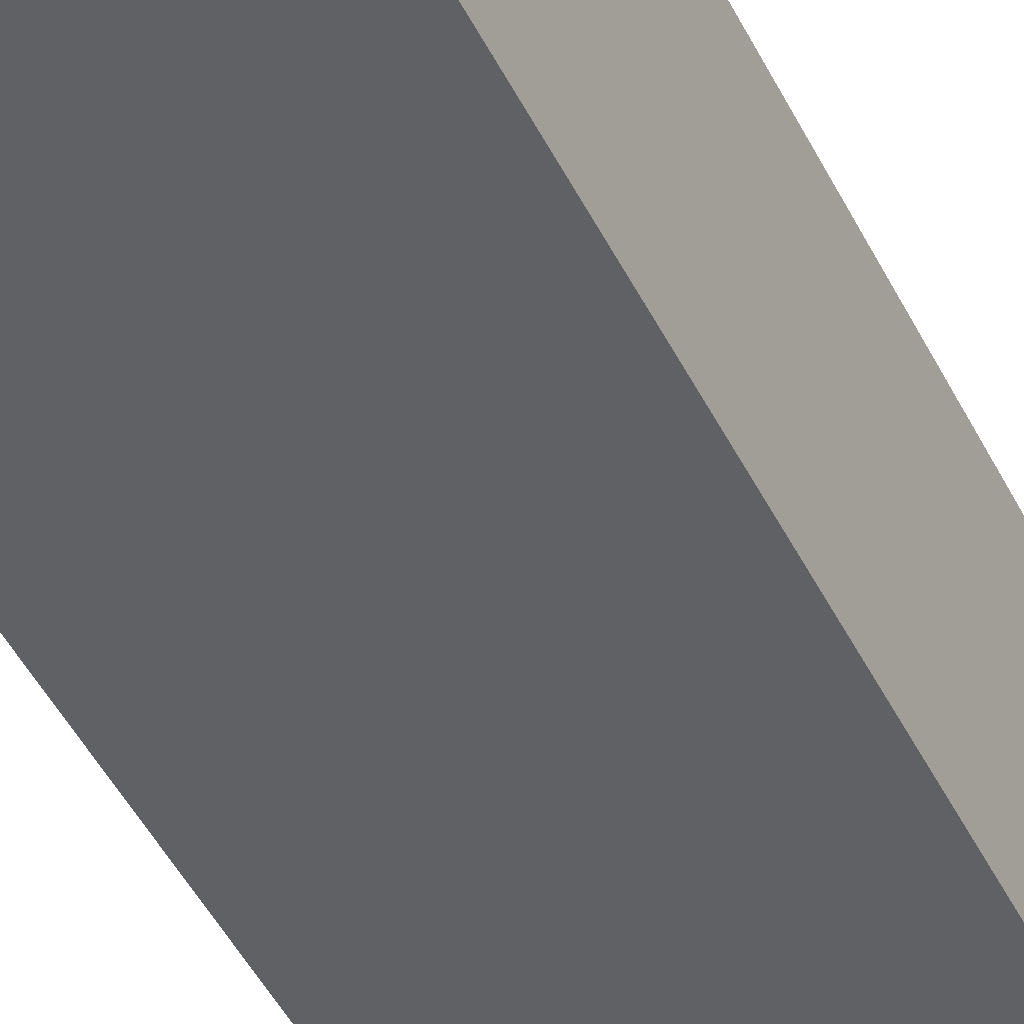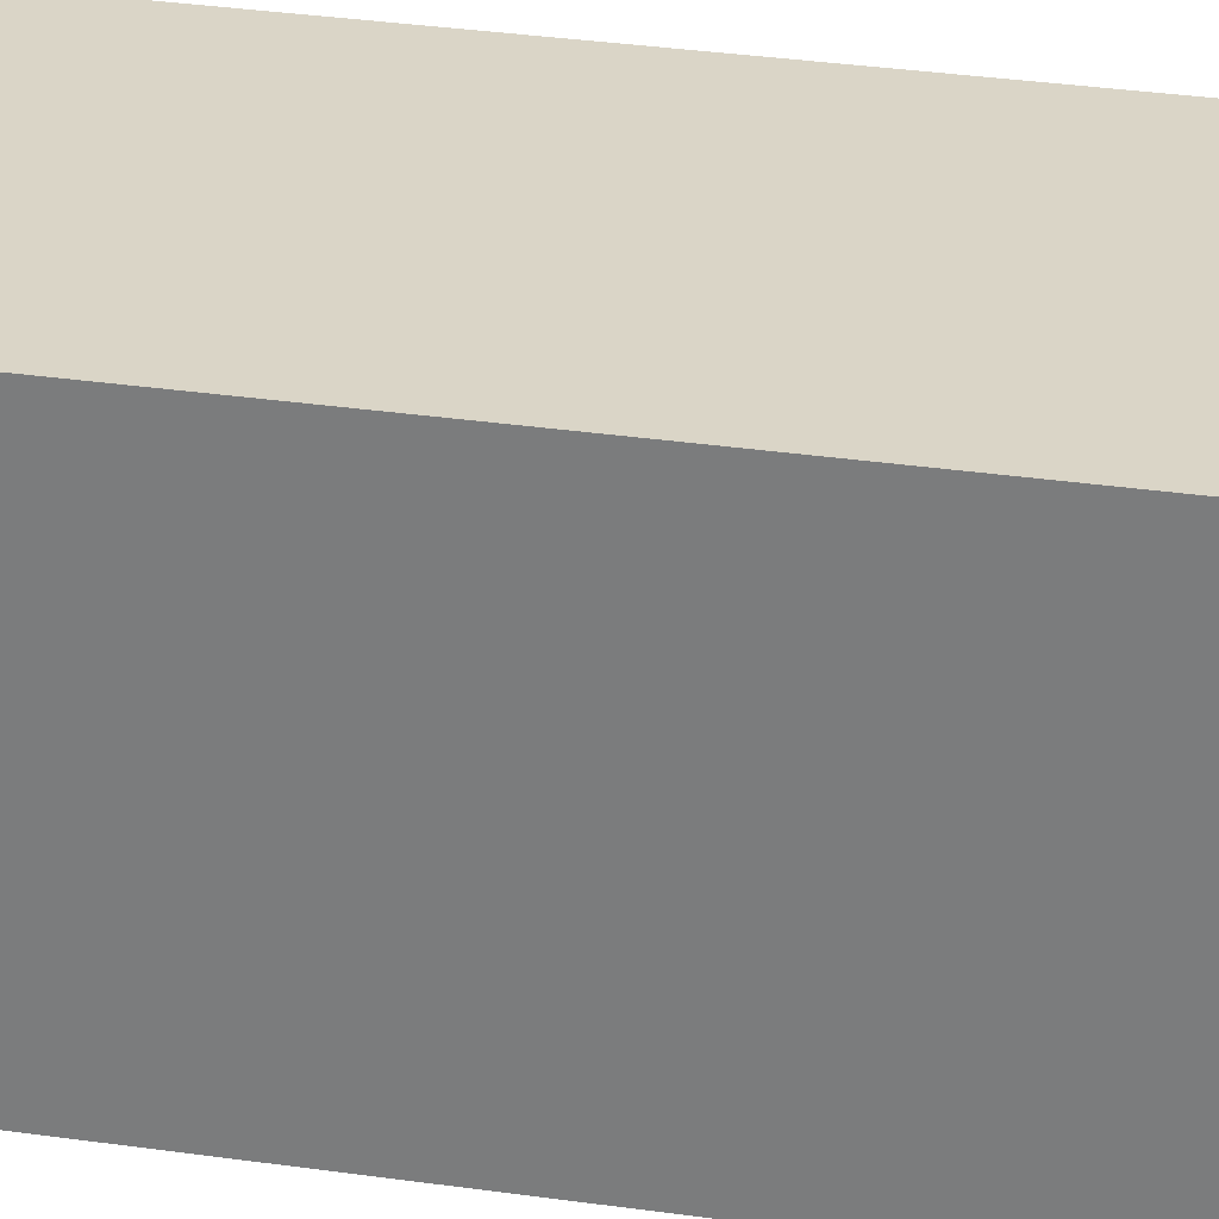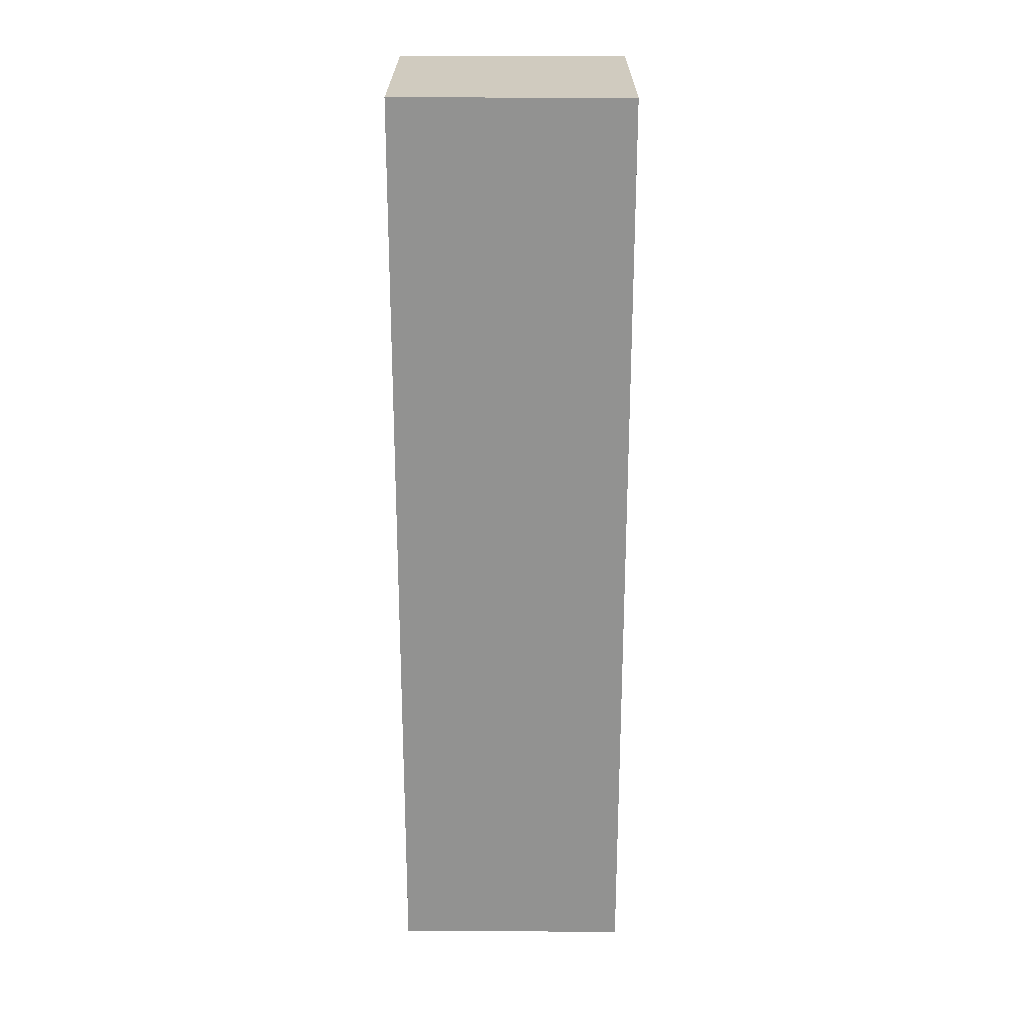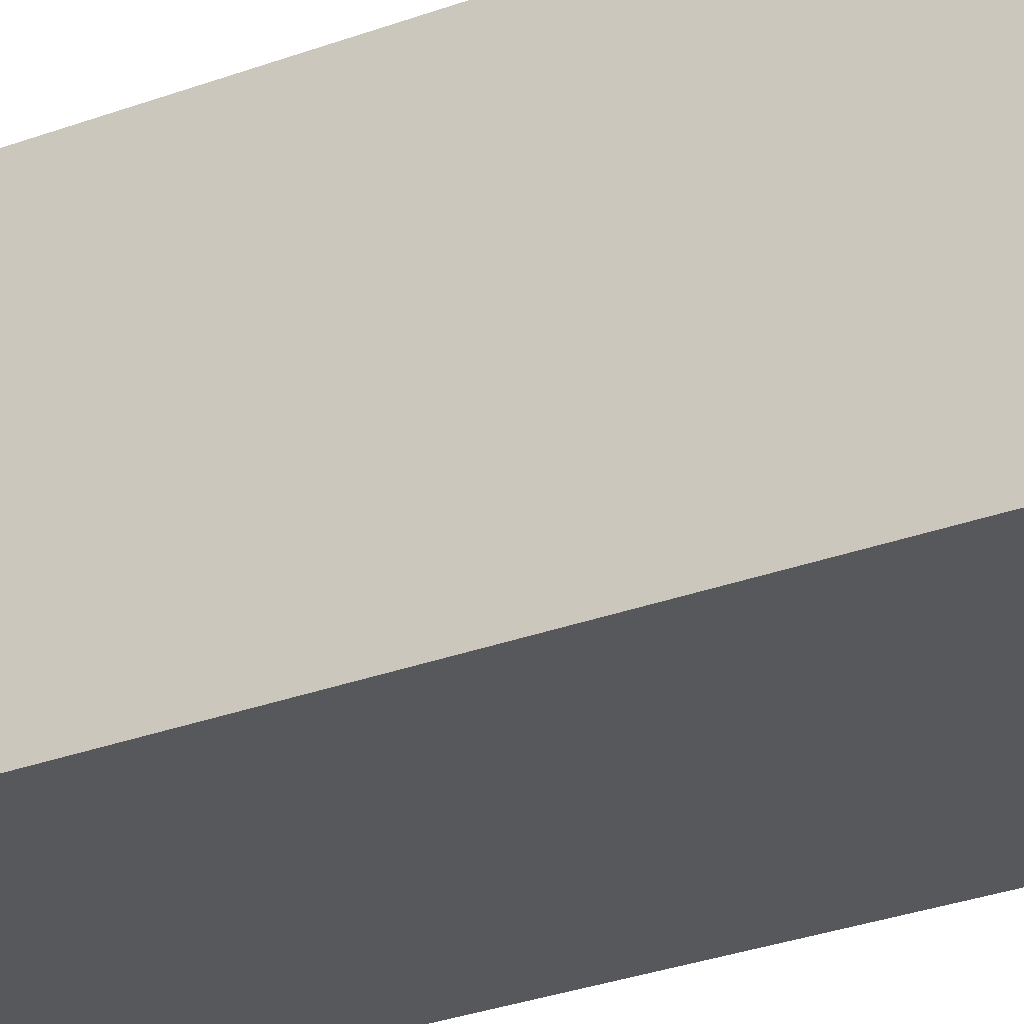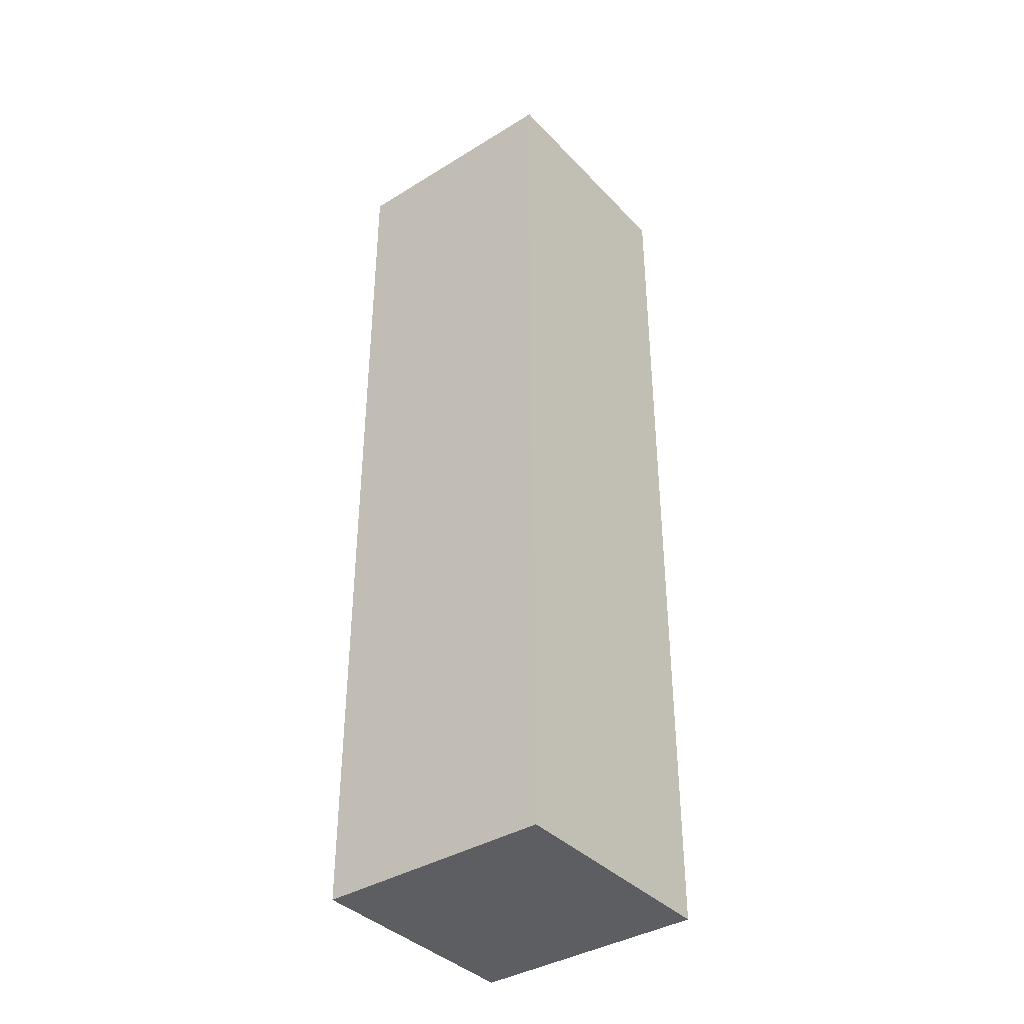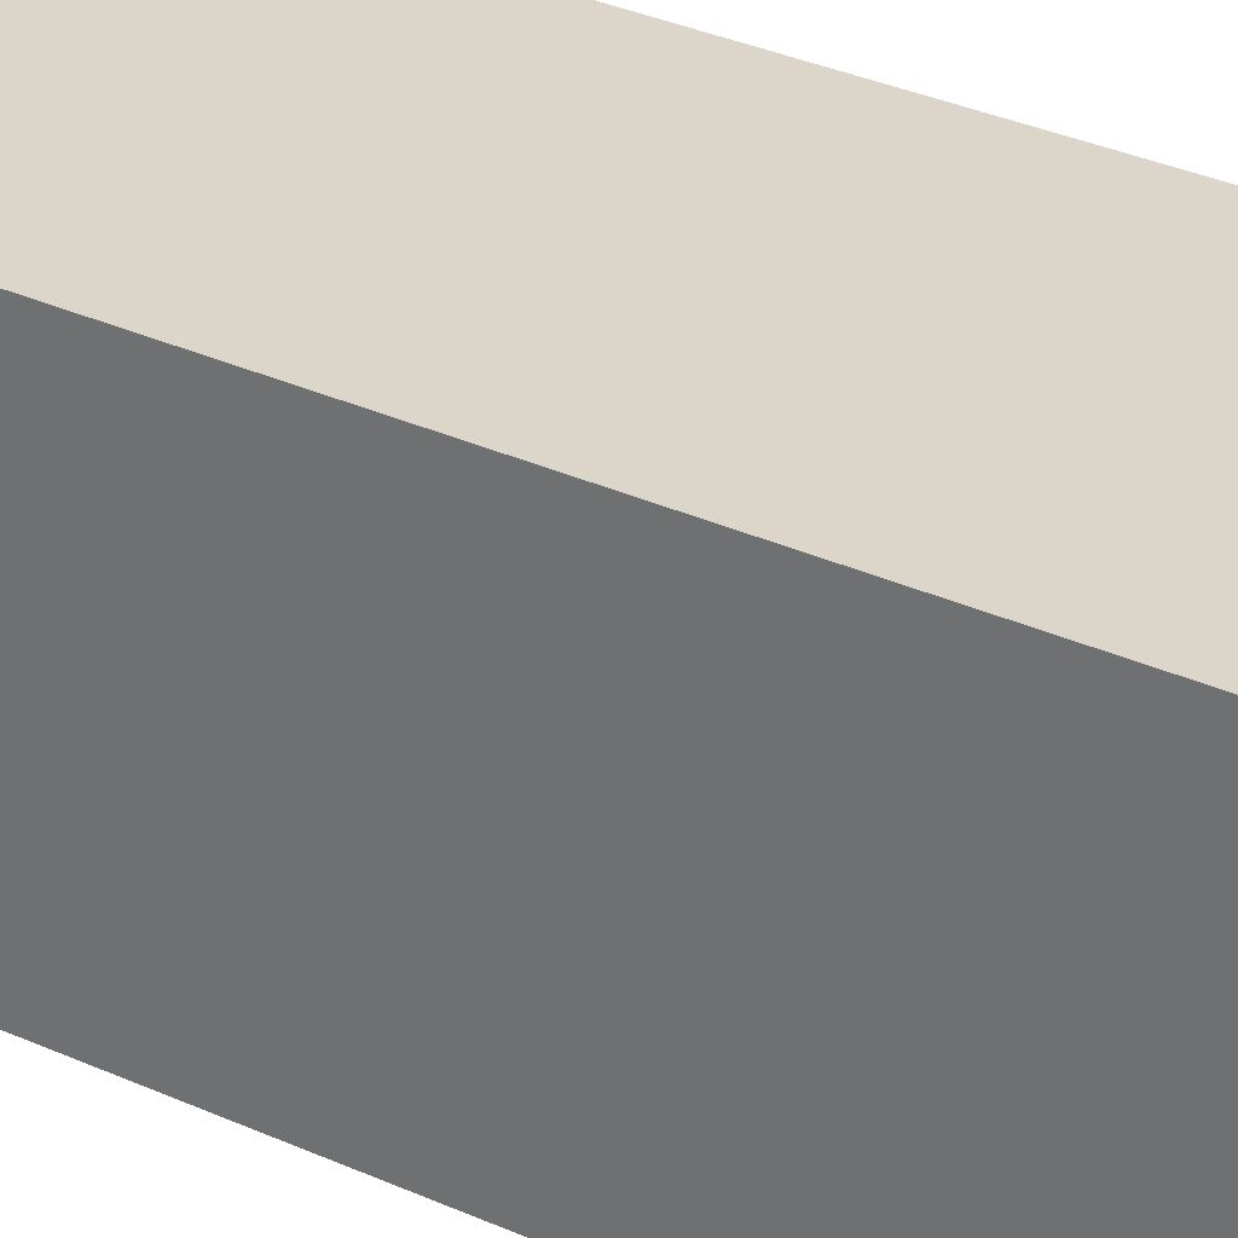
<metadata>
{"format":"obj","ext":"obj","renderer":"f3d","projection":"perspective","resolution":1024,"background":"white","views":[{"elev":-47.7,"azim":25.8,"up":"+Z"},{"elev":29.0,"azim":-77.5,"up":"+Z"},{"elev":23.7,"azim":90.2,"up":"+Y"},{"elev":-28.6,"azim":-60.5,"up":"+Z"},{"elev":-38.3,"azim":-142.1,"up":"+Y"},{"elev":29.7,"azim":124.4,"up":"+Z"}]}
</metadata>
<code>
o CRYSTAL_SMALL_Cube.005
v -0.03125 0.03125 0.03125
v -0.03125 0.2812 0.03125
v -0.03125 0.03125 -0.03125
v -0.03125 0.2812 -0.03125
v 0.03125 0.03125 0.03125
v 0.03125 0.2812 0.03125
v 0.03125 0.03125 -0.03125
v 0.03125 0.2812 -0.03125
f 1 2 4 3
f 3 4 8 7
f 7 8 6 5
f 5 6 2 1
f 3 7 5 1
f 8 4 2 6

</code>
